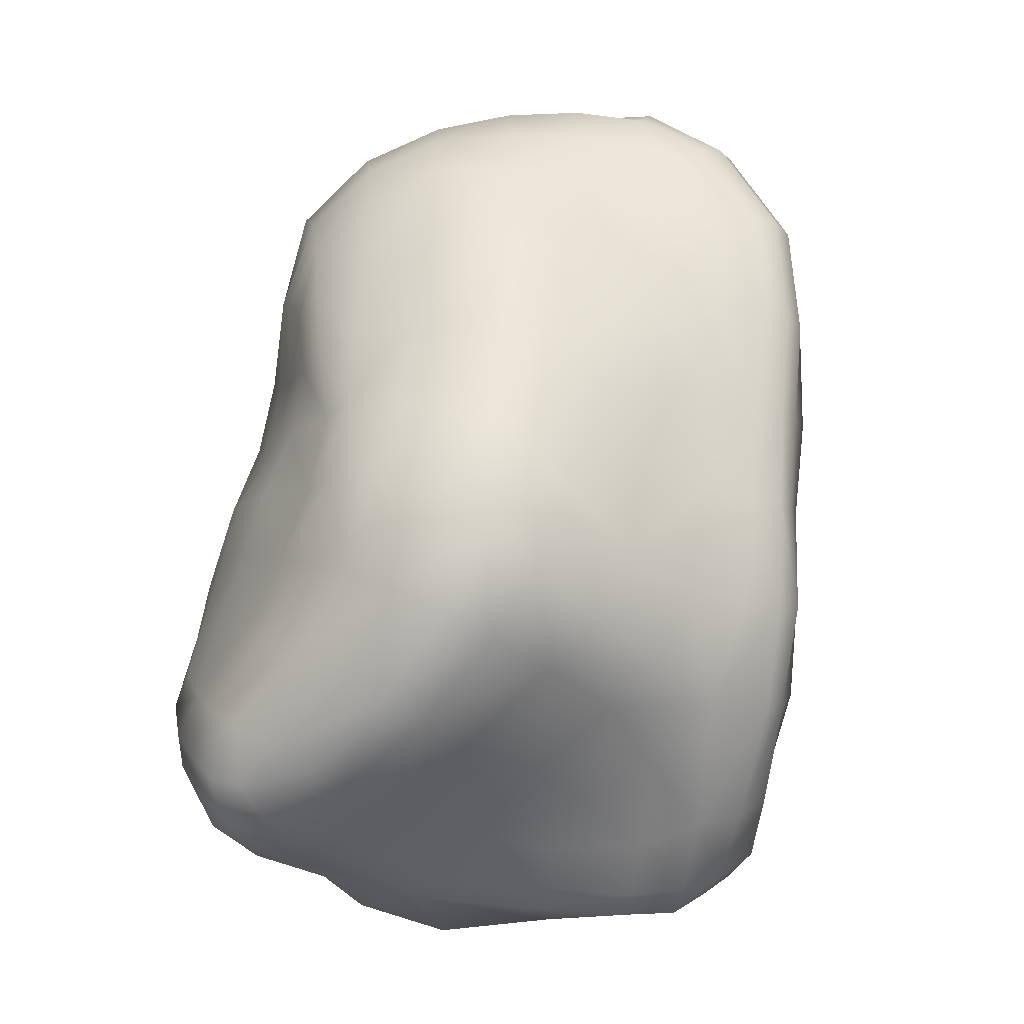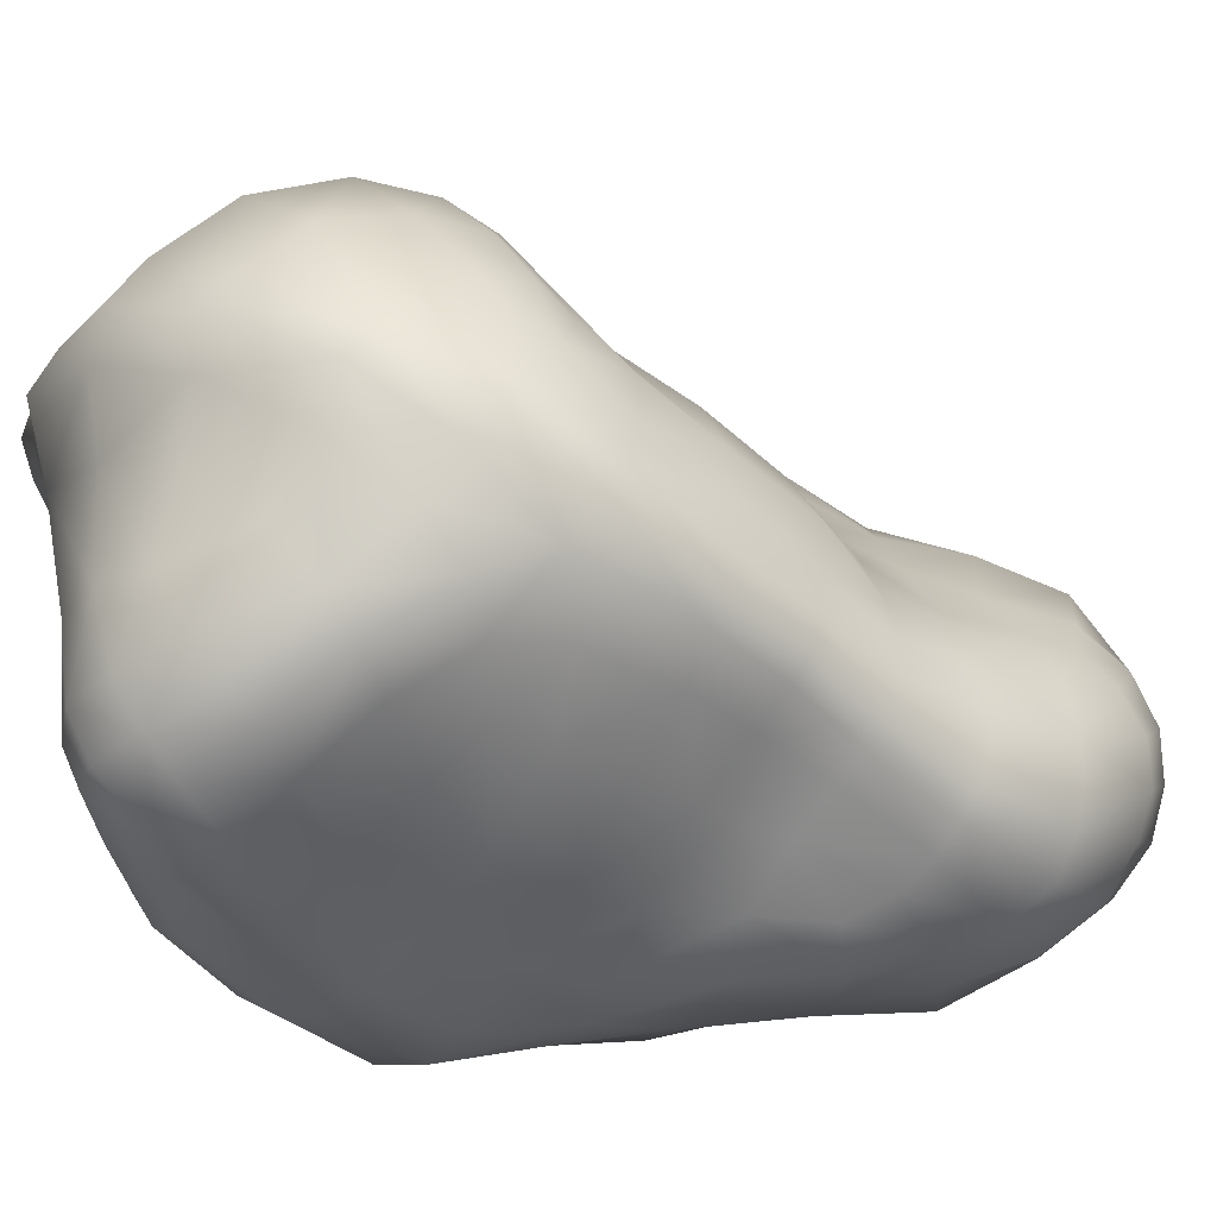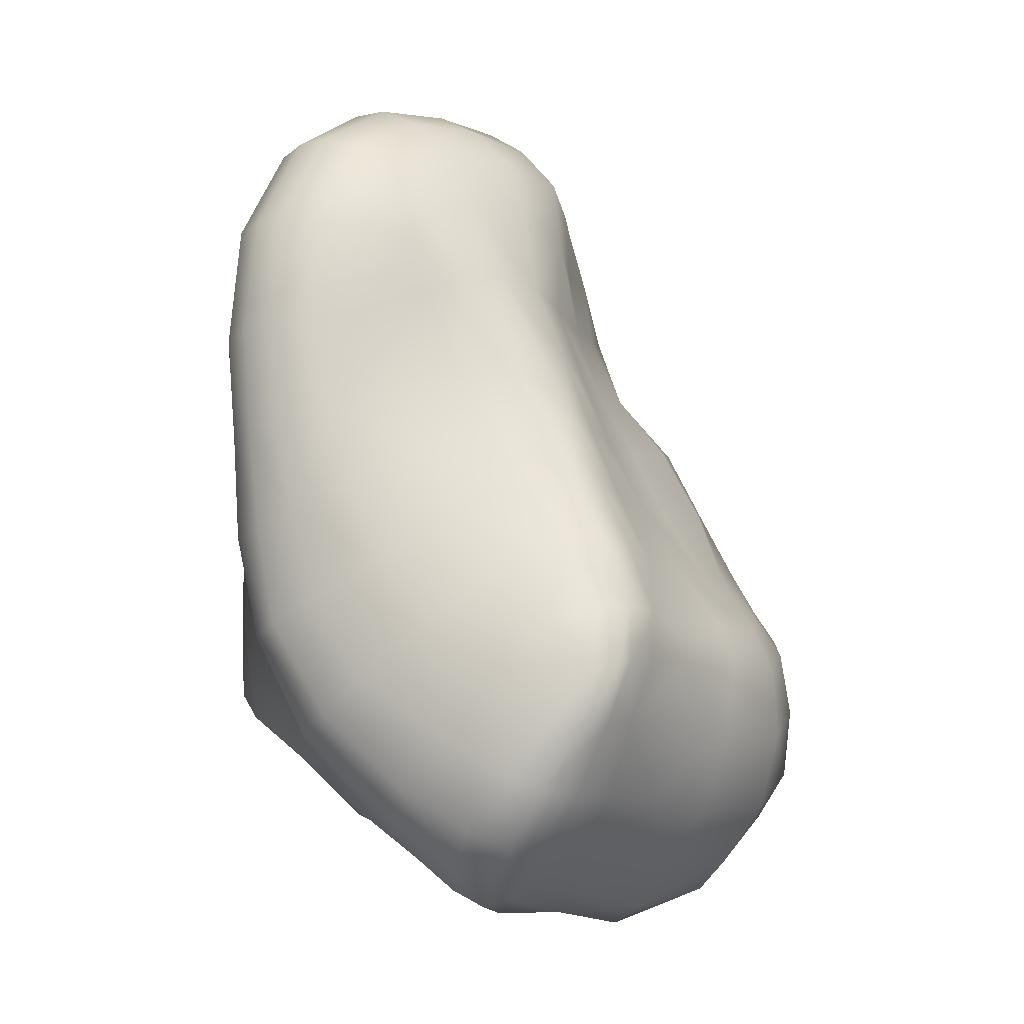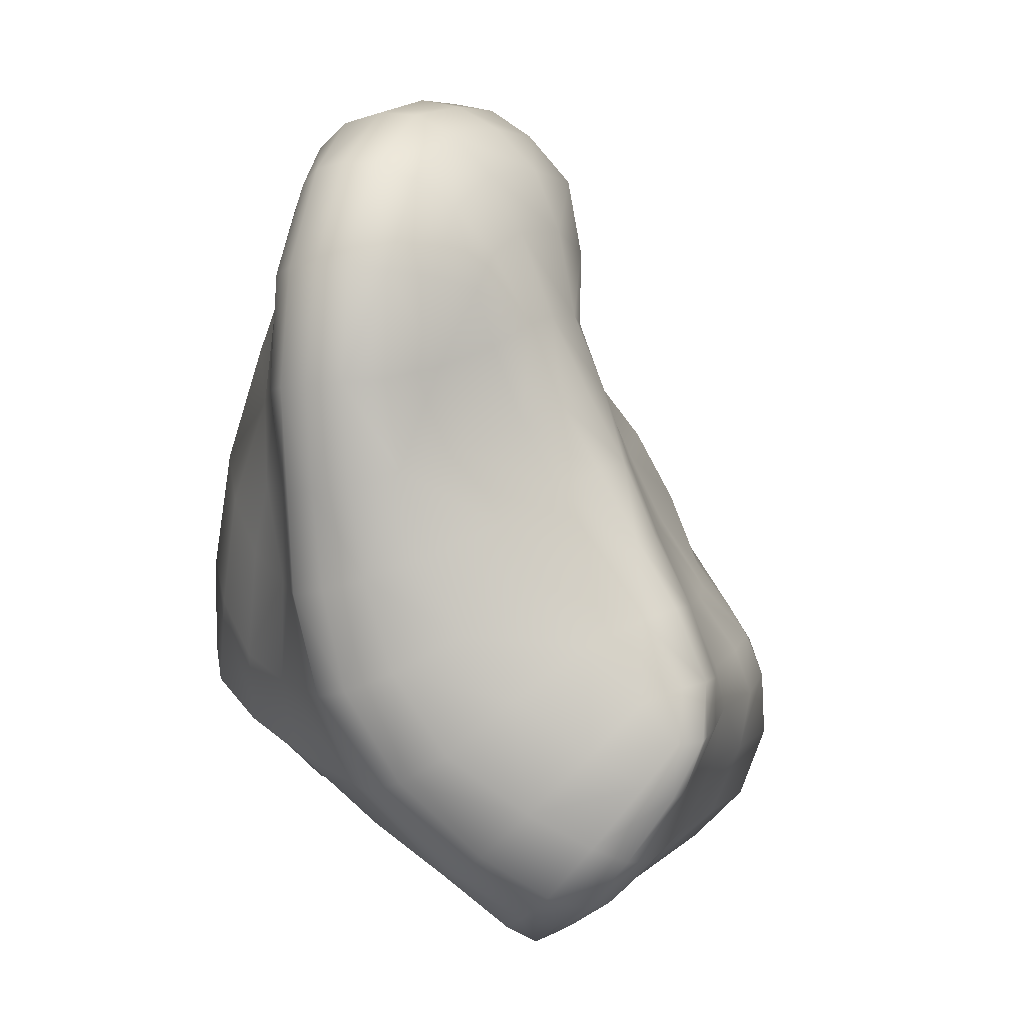
<metadata>
{"format":"obj","ext":"obj","renderer":"f3d","projection":"perspective","resolution":1024,"background":"white","views":[{"elev":-22.1,"azim":-134.9,"up":"+Y"},{"elev":-38.1,"azim":75.0,"up":"+Z"},{"elev":-11.4,"azim":-19.1,"up":"+Y"},{"elev":4.8,"azim":-36.3,"up":"+Y"}]}
</metadata>
<code>
o rock.004_mesh.011
v -9.158 0.2944 -0.7574
v -8.817 1.422 -0.7121
v -10.65 0.3222 0.0906
v -9.812 0.3058 -1.214
v -11.41 2.082 -0.07603
v -8.778 1.295 0.2771
v -9.282 1.318 -1.04
v -9.765 3.409 0.003535
v -10.93 2.986 0.9709
v -10.29 0.9653 1.612
v -11.22 0.6993 0.3514
v -9.722 -0.005689 -0.08924
v -11.37 2.461 -0.1438
v -10.4 -0.02727 0.8793
v -11.36 3.338 0.1117
v -9.946 2.593 -1.094
v -9.079 0.3341 -0.4655
v -9.331 0.1143 -0.2699
v -9.342 0.1453 -0.7287
v -9.16 0.4131 -0.9464
v -8.938 0.5801 -0.71
v -9.372 0.2287 -1.014
v -8.742 1.523 -0.5494
v -8.621 1.189 -0.3906
v -8.698 1.106 -0.5025
v -8.878 1.148 -0.8265
v -9.056 1.237 -0.9293
v -9.063 1.513 -0.877
v -8.798 0.9796 -0.6601
v -10.39 0.1561 0.2084
v -10.68 0.1553 0.4349
v -10.98 0.4471 0.2003
v -10.64 0.3899 -0.1951
v -10.22 0.2057 -0.1845
v -11.05 0.6137 -0.1319
v -9.799 0.2078 -1.126
v -10.11 0.3228 -1.087
v -10.03 0.4332 -1.214
v -9.884 0.5454 -1.324
v -9.67 0.3422 -1.269
v -9.6 0.2135 -1.169
v -11.46 2.08 0.163
v -11.51 2.514 0.1792
v -11.35 1.975 -0.4809
v -11.39 1.736 -0.2255
v -11.44 1.638 0.1177
v -8.695 1.136 0.149
v -8.703 1.378 -0.04927
v -8.835 1.447 0.1819
v -8.845 1.191 0.4867
v -8.779 0.9175 0.4438
v -8.956 1.368 0.4513
v -9.198 0.991 -1.079
v -9.487 1.177 -1.132
v -9.73 1.422 -1.179
v -9.355 1.527 -1.03
v -9.676 3.175 -0.03874
v -9.591 3.262 -0.2847
v -9.753 3.537 -0.1476
v -9.932 3.671 0.07935
v -9.863 3.456 0.1891
v -9.866 3.114 0.2485
v -10.84 2.732 0.9629
v -10.63 2.832 0.9651
v -10.8 3.147 0.9044
v -10.96 3.348 0.8525
v -11.13 3.039 0.9327
v -11.1 2.643 0.9128
v -10.43 0.7749 1.538
v -10.29 0.7097 1.574
v -10.16 0.9659 1.631
v -10.23 1.208 1.57
v -10.42 1.143 1.509
v -10.63 0.9224 1.421
v -11.31 0.7129 0.6355
v -11.5 1.155 0.5277
v -11.45 1.154 0.3411
v -11.4 1.155 0.02985
v -11.27 0.7971 -0.05325
v -9.93 0.05928 -0.1356
v -9.832 0.1289 -0.6408
v -9.605 0.08172 -0.6583
v -9.625 -0.1103 0.1972
v -10.02 -0.07156 0.5057
v -10.1 -0.046 0.3865
v -10.2 0.02352 0.3092
v -9.236 0.04385 0.01629
v -11.49 3.014 0.1888
v -11.32 2.997 0.01482
v -11.12 3.109 -0.3015
v -11.18 2.698 -0.5112
v -10.3 -0.0463 0.7656
v -10.23 0.04635 0.9021
v -10.41 0.04927 1.023
v -10.55 0.05327 1.048
v -10.52 -0.06092 0.8596
v -10.39 -0.07994 0.6637
v -11.37 3.47 0.2214
v -11.17 3.652 0.04435
v -11.23 3.433 -0.02227
v -11.59 3.056 0.3365
v -10.14 2.669 -1.15
v -10.05 2.953 -1.088
v -9.806 2.741 -1.046
v -9.735 2.371 -0.9611
v -9.989 2.305 -1.086
v -9.979 1.972 -1.137
v -10.3 1.933 -1.2
v -10.22 2.31 -1.188
v -9.624 2.051 -0.9689
v -9.476 1.796 -1.03
v -9.877 1.675 -1.194
v -9.54 2.451 -0.8666
v -9.393 2.156 -0.8248
v -9.203 1.881 -0.8622
v -9.246 2.229 -0.7492
v -9.033 1.907 -0.7457
v -9.163 2.271 -0.6611
v -8.963 1.945 -0.6371
v -9.136 2.29 -0.5467
v -8.956 1.951 -0.4995
v -8.756 1.59 -0.4057
v -8.963 1.963 -0.3139
v -8.806 1.637 -0.2009
v -8.64 1.275 -0.2458
v -8.653 0.94 -0.004457
v -8.639 0.7996 -0.1507
v -8.756 0.6207 0.311
v -8.811 0.425 0.1233
v -8.853 0.333 -0.03051
v -8.664 0.72 -0.2961
v -8.951 0.3196 -0.2014
v -8.805 0.6775 -0.4583
v -8.956 0.7617 -0.8975
v -9.204 0.5324 -1.083
v -9.283 0.6444 -1.176
v -9.029 0.879 -1.016
v -9.461 0.7934 -1.203
v -9.515 0.4738 -1.26
v -9.693 0.6559 -1.315
v -10.02 0.9054 -1.301
v -9.787 1.015 -1.223
v -10.34 1.189 -1.317
v -10.08 1.295 -1.253
v -10.5 1.531 -1.325
v -10.24 1.577 -1.241
v -10.51 1.909 -1.248
v -10.75 1.473 -1.311
v -10.76 1.862 -1.178
v -10.73 2.306 -1.063
v -10.42 2.309 -1.144
v -10.71 2.751 -0.9576
v -10.39 2.706 -1.084
v -10.69 3.18 -0.884
v -10.35 3.074 -1.021
v -10.52 3.493 -0.7239
v -10.24 3.366 -0.9148
v -9.939 3.138 -1.023
v -10.06 3.544 -0.7909
v -9.781 3.256 -0.9404
v -9.587 2.87 -0.907
v -9.682 2.818 -0.981
v -9.419 2.515 -0.8092
v -9.511 2.916 -0.8083
v -9.344 2.574 -0.721
v -9.472 2.945 -0.6733
v -9.32 2.602 -0.607
v -9.456 2.951 -0.5156
v -9.321 2.616 -0.4643
v -9.144 2.298 -0.391
v -9.379 2.598 -0.262
v -9.16 2.315 -0.1522
v -9.018 1.97 -0.05525
v -9.311 2.262 0.1234
v -9.172 1.936 0.2316
v -9.092 1.588 0.3546
v -8.907 1.656 0.07415
v -9.437 1.858 0.46
v -9.284 1.514 0.613
v -9.12 1.267 0.7642
v -9.529 1.497 0.8761
v -9.417 1.242 1.013
v -9.368 1.036 1.07
v -9.046 1.064 0.8019
v -9.377 0.7568 1.007
v -9.013 0.7674 0.786
v -9.43 0.419 0.8614
v -9.044 0.4338 0.6473
v -9.536 0.1501 0.5885
v -9.141 0.1785 0.4092
v -9.581 -0.0343 0.3689
v -9.179 0.05792 0.2119
v -9.858 0.1625 0.8302
v -9.971 0.02358 0.6132
v -10.15 0.1918 1.082
v -10.07 0.4115 1.274
v -10.28 0.3935 1.413
v -10.37 0.178 1.219
v -9.771 0.4312 1.068
v -9.727 0.7596 1.207
v -10.02 0.7297 1.39
v -9.942 0.9835 1.463
v -10.09 0.9723 1.572
v -10.17 0.7063 1.511
v -9.702 1.023 1.255
v -9.727 1.214 1.225
v -9.925 1.212 1.446
v -9.986 1.533 1.32
v -10.14 1.543 1.417
v -10.08 1.219 1.555
v -9.81 1.506 1.129
v -9.922 1.842 1.022
v -10.08 1.862 1.188
v -9.689 1.837 0.7618
v -9.831 2.159 0.6896
v -10.03 2.178 0.9404
v -9.575 2.183 0.3814
v -9.723 2.494 0.3036
v -9.95 2.493 0.6371
v -9.499 2.554 0.002116
v -9.619 2.869 -0.06092
v -9.826 2.812 0.274
v -9.484 2.933 -0.3146
v -9.59 3.298 -0.4785
v -9.764 3.618 -0.3181
v -9.615 3.313 -0.6443
v -9.825 3.647 -0.4778
v -9.918 3.62 -0.6272
v -10.21 3.804 -0.4154
v -10.1 3.824 -0.2467
v -10.01 3.788 -0.0778
v -9.668 3.299 -0.7994
v -10.37 3.907 -0.01984
v -10.25 3.867 0.1442
v -10.14 3.738 0.296
v -10.57 3.857 0.3102
v -10.45 3.748 0.4546
v -10.33 3.551 0.5971
v -10.02 3.516 0.4554
v -10.27 3.263 0.7096
v -10.03 3.177 0.5572
v -10.24 2.87 0.7901
v -10.05 2.829 0.5883
v -10.12 2.518 0.8678
v -10.45 2.867 0.8877
v -10.31 2.513 0.9735
v -10.18 2.193 1.083
v -10.5 2.471 1.019
v -10.37 2.163 1.13
v -10.26 1.858 1.264
v -10.57 2.076 1.096
v -10.45 1.79 1.234
v -10.33 1.5 1.403
v -10.73 1.667 1.178
v -10.57 1.392 1.313
v -11.08 1.453 1.063
v -10.9 1.169 1.216
v -11.33 1.285 0.8736
v -11.15 0.9157 1.03
v -10.84 0.6471 1.224
v -11.26 0.7771 0.8192
v -10.96 0.4348 1.031
v -10.72 0.2497 1.214
v -10.61 0.4969 1.404
v -10.53 0.18 1.26
v -10.45 0.4214 1.455
v -10.7 0.1039 0.9934
v -10.97 0.3239 0.8353
v -10.88 0.2599 0.6297
v -10.64 0.0134 0.7868
v -10.48 -0.01722 0.573
v -11.47 1.194 0.7007
v -11.53 1.644 0.6137
v -11.59 1.618 0.4583
v -11.42 1.705 0.7863
v -11.49 2.13 0.7808
v -11.58 2.094 0.6128
v -11.22 1.802 0.9642
v -11.28 2.185 0.8753
v -11.35 2.592 0.8617
v -11.51 2.581 0.7662
v -10.87 1.951 1.06
v -11 2.275 0.9497
v -10.7 2.39 0.9964
v -11.48 3.091 0.7695
v -11.57 3.092 0.6397
v -11.62 2.566 0.6336
v -11.33 3.067 0.8502
v -11.13 3.477 0.7607
v -11.26 3.539 0.643
v -11.34 3.555 0.5067
v -10.81 3.691 0.6136
v -10.92 3.787 0.4739
v -11.01 3.806 0.3191
v -11.11 3.763 0.1652
v -11.39 3.531 0.3632
v -10.68 3.893 0.162
v -10.78 3.819 0.006983
v -10.91 3.735 -0.1483
v -10.49 3.879 -0.1871
v -10.62 3.757 -0.3466
v -10.77 3.53 -0.4745
v -11.01 3.506 -0.2215
v -10.34 3.7 -0.5711
v -10.92 3.197 -0.6197
v -10.97 2.773 -0.7653
v -11.06 2.271 -0.9247
v -11.23 2.171 -0.7424
v -11.23 1.636 -0.905
v -11.31 1.452 -0.6816
v -11.04 1.758 -1.044
v -11 1.34 -1.19
v -11.17 1.197 -1.016
v -10.94 0.8705 -1.04
v -11 0.7937 -0.8302
v -11.27 1.047 -0.7937
v -10.78 0.98 -1.193
v -10.41 0.6502 -1.209
v -10.54 0.535 -1.077
v -10.55 1.101 -1.279
v -10.22 0.7929 -1.278
v -10.15 0.2652 -0.9226
v -10.62 0.4578 -0.8942
v -10.17 0.2402 -0.6287
v -10.62 0.4511 -0.5884
v -11.03 0.7156 -0.5134
v -11.28 0.8957 -0.4447
v -11.36 1.233 -0.3461
v -9.82 0.1418 -0.9595
v -9.581 0.1248 -0.9946
v -9.424 0.3426 -1.157
v -11.61 3.081 0.4932
v -11.63 2.537 0.3399
v -11.66 2.551 0.4868
v -11.56 2.074 0.3306
v -11.62 2.072 0.4655
v -11.52 1.62 0.3221
v -10.68 3.512 0.7232
v -10.57 3.252 0.8069
f 1 17 18 19
f 1 20 21 17
f 1 19 22 20
f 2 23 24 25
f 2 26 27 28
f 2 25 29 26
f 3 30 31 32
f 3 33 34 30
f 3 32 35 33
f 4 36 37 38
f 4 38 39 40
f 4 40 41 36
f 5 42 43 13
f 5 13 44 45
f 5 45 46 42
f 6 47 48 49
f 6 50 51 47
f 6 49 52 50
f 7 27 53 54
f 7 54 55 56
f 7 56 28 27
f 8 57 58 59
f 8 59 60 61
f 8 61 62 57
f 9 63 64 65
f 9 65 66 67
f 9 67 68 63
f 10 69 70 71
f 10 71 72 73
f 10 73 74 69
f 11 75 76 77
f 11 77 78 79
f 11 79 35 32
f 12 80 81 82
f 12 83 84 85
f 12 85 86 80
f 12 82 19 18
f 12 18 87 83
f 13 43 88 89
f 13 89 90 91
f 14 92 93 94
f 14 94 95 96
f 14 96 97 92
f 15 98 99 100
f 15 88 101 98
f 15 100 89 88
f 16 102 103 104
f 16 104 105 106
f 106 107 108 109
f 106 109 102 16
f 106 105 110 107
f 110 111 112 107
f 110 105 113 114
f 110 114 115 111
f 115 114 116 117
f 115 117 2 28
f 115 28 56 111
f 117 116 118 119
f 117 119 23 2
f 119 118 120 121
f 119 121 122 23
f 122 121 123 124
f 122 124 48 125
f 122 125 24 23
f 125 48 47 126
f 125 126 127 24
f 127 126 128 129
f 127 129 130 131
f 127 131 25 24
f 131 130 132 133
f 131 133 29 25
f 133 132 17 21
f 133 21 134 29
f 134 21 20 135
f 134 135 136 137
f 134 137 26 29
f 137 136 138 53
f 137 53 27 26
f 138 136 139 140
f 138 140 141 142
f 138 142 54 53
f 142 141 143 144
f 142 144 55 54
f 144 143 145 146
f 144 146 112 55
f 146 145 147 108
f 146 108 107 112
f 147 145 148 149
f 147 149 150 151
f 147 151 109 108
f 151 150 152 153
f 151 153 102 109
f 153 152 154 155
f 153 155 103 102
f 155 154 156 157
f 155 157 158 103
f 158 157 159 160
f 158 160 161 162
f 158 162 104 103
f 162 161 163 113
f 162 113 105 104
f 163 161 164 165
f 163 165 118 116
f 163 116 114 113
f 165 164 166 167
f 165 167 120 118
f 167 166 168 169
f 167 169 170 120
f 170 169 171 172
f 170 172 173 123
f 170 123 121 120
f 173 172 174 175
f 173 175 176 177
f 173 177 124 123
f 177 176 52 49
f 177 49 48 124
f 176 175 178 179
f 176 179 180 52
f 180 179 181 182
f 180 182 183 184
f 180 184 50 52
f 184 183 185 186
f 184 186 51 50
f 186 185 187 188
f 186 188 128 51
f 188 187 189 190
f 188 190 129 128
f 190 189 191 192
f 190 192 130 129
f 192 191 83 87
f 192 87 132 130
f 191 189 193 194
f 191 194 84 83
f 194 193 195 93
f 194 93 92 84
f 195 196 197 198
f 195 198 94 93
f 195 193 199 196
f 199 200 201 196
f 199 193 189 187
f 199 187 185 200
f 201 202 203 204
f 201 204 197 196
f 201 200 205 202
f 205 206 207 202
f 205 200 185 183
f 205 183 182 206
f 207 208 209 210
f 207 210 203 202
f 207 206 211 208
f 211 212 213 208
f 211 206 182 181
f 211 181 214 212
f 214 215 216 212
f 214 181 179 178
f 214 178 217 215
f 217 218 219 215
f 217 178 175 174
f 217 174 220 218
f 220 221 222 218
f 220 174 172 171
f 220 171 223 221
f 223 58 57 221
f 223 171 169 168
f 223 168 224 58
f 224 225 59 58
f 224 168 166 226
f 224 226 227 225
f 227 228 229 230
f 227 230 231 225
f 227 226 232 228
f 232 160 159 228
f 232 226 166 164
f 232 164 161 160
f 231 230 233 234
f 231 234 235 60
f 231 60 59 225
f 235 234 236 237
f 235 237 238 239
f 235 239 61 60
f 239 238 240 241
f 239 241 62 61
f 241 240 242 243
f 241 243 222 62
f 243 242 244 219
f 243 219 218 222
f 244 242 245 246
f 244 246 247 216
f 244 216 215 219
f 247 246 248 249
f 247 249 250 213
f 247 213 212 216
f 250 249 251 252
f 250 252 253 209
f 250 209 208 213
f 253 252 254 255
f 253 255 73 72
f 253 72 210 209
f 255 254 256 257
f 255 257 74 73
f 257 256 258 259
f 257 259 260 74
f 260 259 261 262
f 260 262 263 264
f 260 264 69 74
f 264 263 265 266
f 264 266 70 69
f 266 265 198 197
f 266 197 204 70
f 265 263 267 95
f 265 95 94 198
f 267 268 269 270
f 267 270 96 95
f 267 263 262 268
f 270 269 31 271
f 270 271 97 96
f 271 31 30 86
f 271 86 85 97
f 269 11 32 31
f 269 268 75 11
f 268 262 261 75
f 261 272 76 75
f 261 259 258 272
f 272 273 274 76
f 272 258 275 273
f 275 276 277 273
f 275 258 256 278
f 275 278 279 276
f 279 280 281 276
f 279 278 282 283
f 279 283 68 280
f 283 282 251 284
f 283 284 63 68
f 284 251 249 248
f 284 248 64 63
f 282 278 256 254
f 282 254 252 251
f 281 285 286 287
f 281 287 277 276
f 281 280 288 285
f 288 289 290 285
f 288 280 68 67
f 288 67 66 289
f 290 291 286 285
f 290 289 292 293
f 290 293 294 291
f 294 295 296 291
f 294 293 236 297
f 294 297 298 295
f 298 299 99 295
f 298 297 233 300
f 298 300 301 299
f 301 302 303 299
f 301 300 229 304
f 301 304 156 302
f 304 229 228 159
f 304 159 157 156
f 303 90 89 100
f 303 100 99 299
f 303 302 305 90
f 305 306 91 90
f 305 302 156 154
f 305 154 152 306
f 306 307 308 91
f 306 152 150 307
f 308 309 310 44
f 308 44 13 91
f 308 307 311 309
f 311 312 313 309
f 311 307 150 149
f 311 149 148 312
f 313 314 315 316
f 313 316 310 309
f 313 312 317 314
f 317 318 319 314
f 317 312 148 320
f 317 320 321 318
f 321 39 38 318
f 321 320 143 141
f 321 141 140 39
f 320 148 145 143
f 319 37 322 323
f 319 323 315 314
f 319 318 38 37
f 323 322 324 325
f 323 325 326 315
f 326 325 33 35
f 326 35 79 327
f 326 327 316 315
f 327 79 78 328
f 327 328 310 316
f 328 78 46 45
f 328 45 44 310
f 325 324 34 33
f 324 81 80 34
f 324 322 329 81
f 329 330 82 81
f 329 322 37 36
f 329 36 41 330
f 330 22 19 82
f 330 41 331 22
f 331 41 40 139
f 331 139 136 135
f 331 135 20 22
f 300 233 230 229
f 297 236 234 233
f 296 295 99 98
f 296 98 101 332
f 296 332 286 291
f 332 101 333 334
f 332 334 287 286
f 334 333 335 336
f 334 336 277 287
f 336 335 337 274
f 336 274 273 277
f 337 335 42 46
f 337 46 78 77
f 337 77 76 274
f 335 333 43 42
f 333 101 88 43
f 293 292 237 236
f 292 289 66 338
f 292 338 238 237
f 338 66 65 339
f 338 339 240 238
f 339 65 64 245
f 339 245 242 240
f 248 246 245 64
f 222 221 57 62
f 210 72 71 203
f 204 203 71 70
f 140 139 40 39
f 132 87 18 17
f 128 126 47 51
f 112 111 56 55
f 97 85 84 92
f 86 30 34 80

</code>
